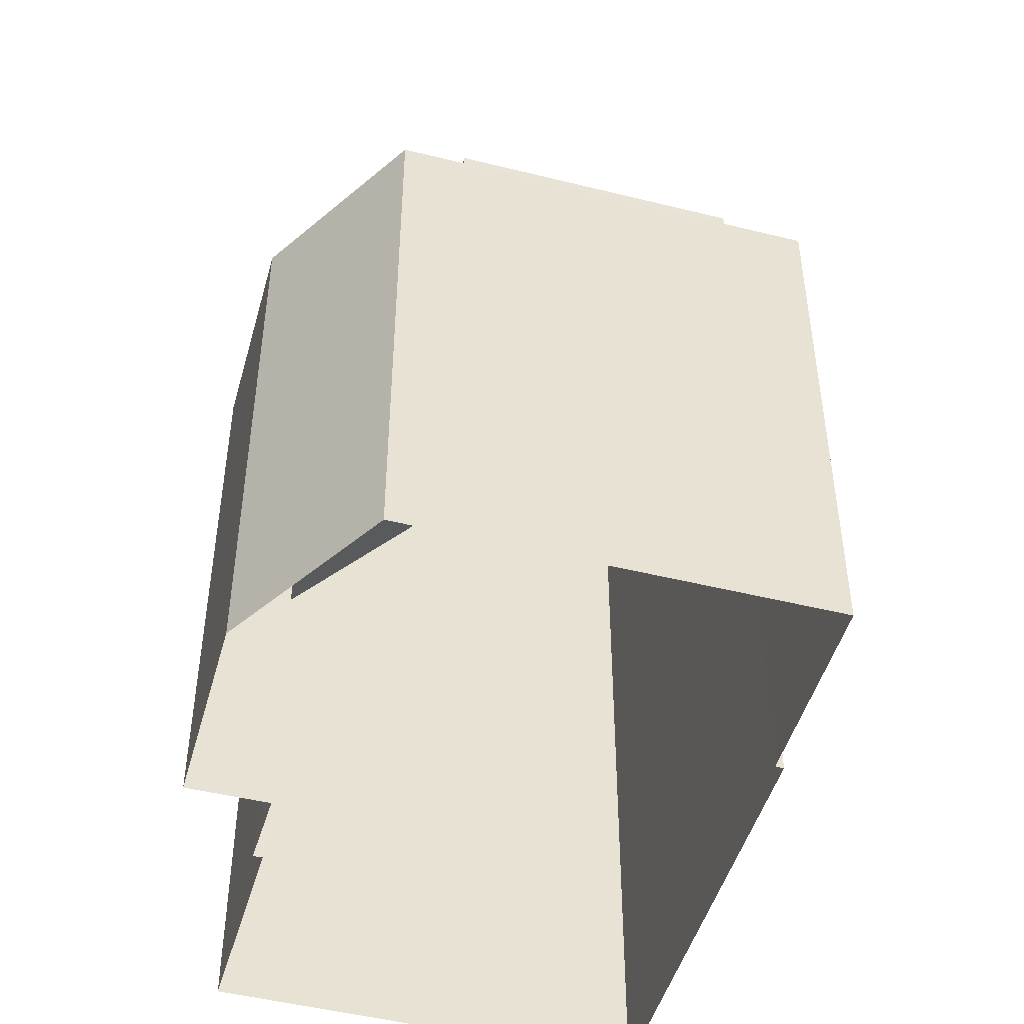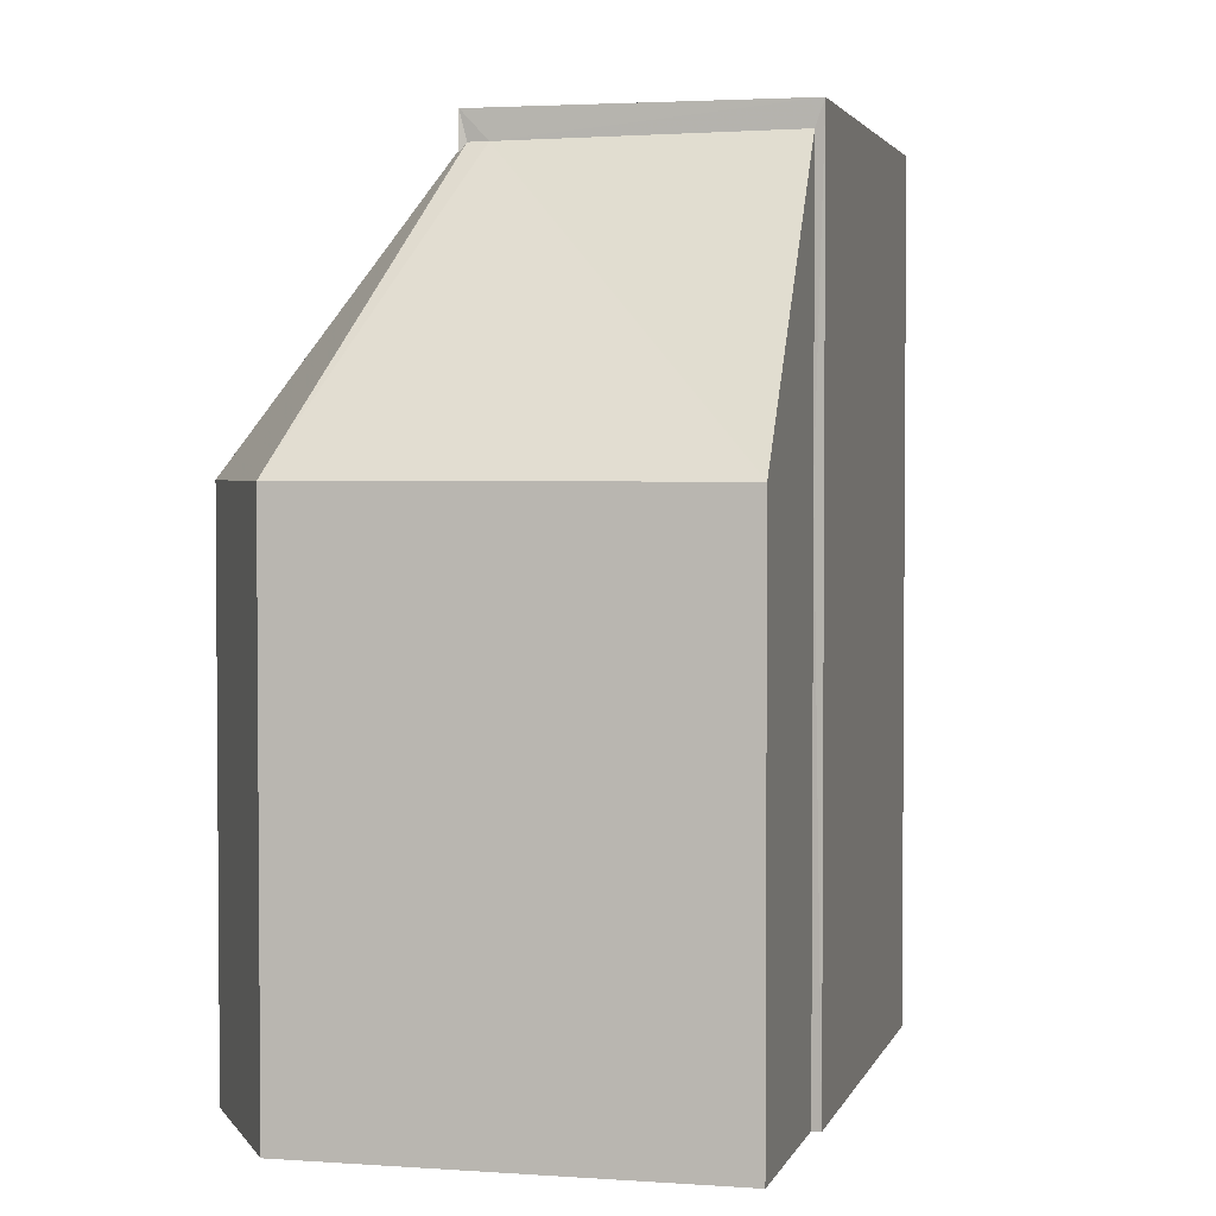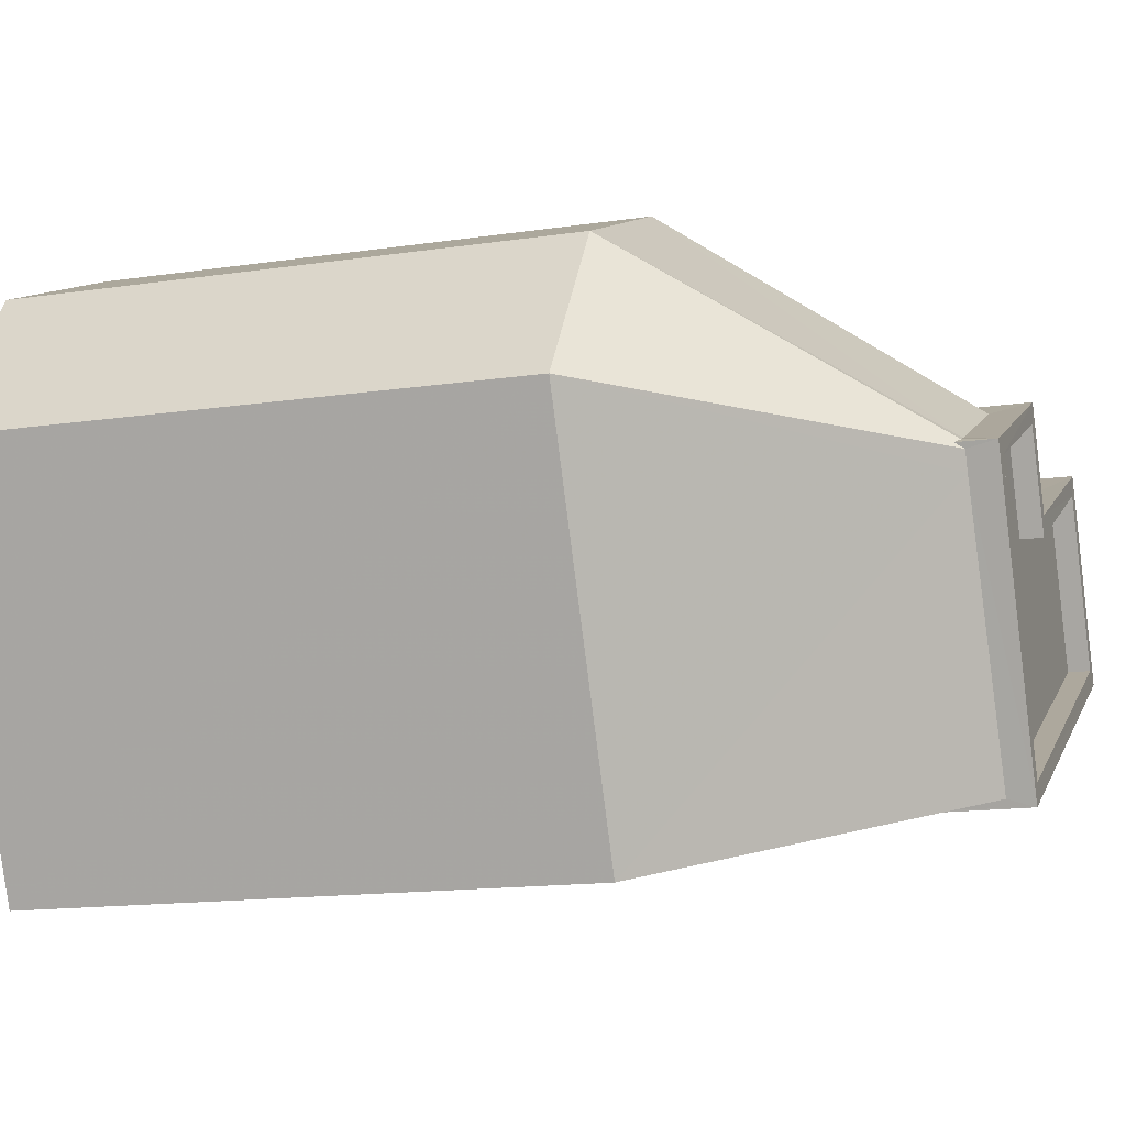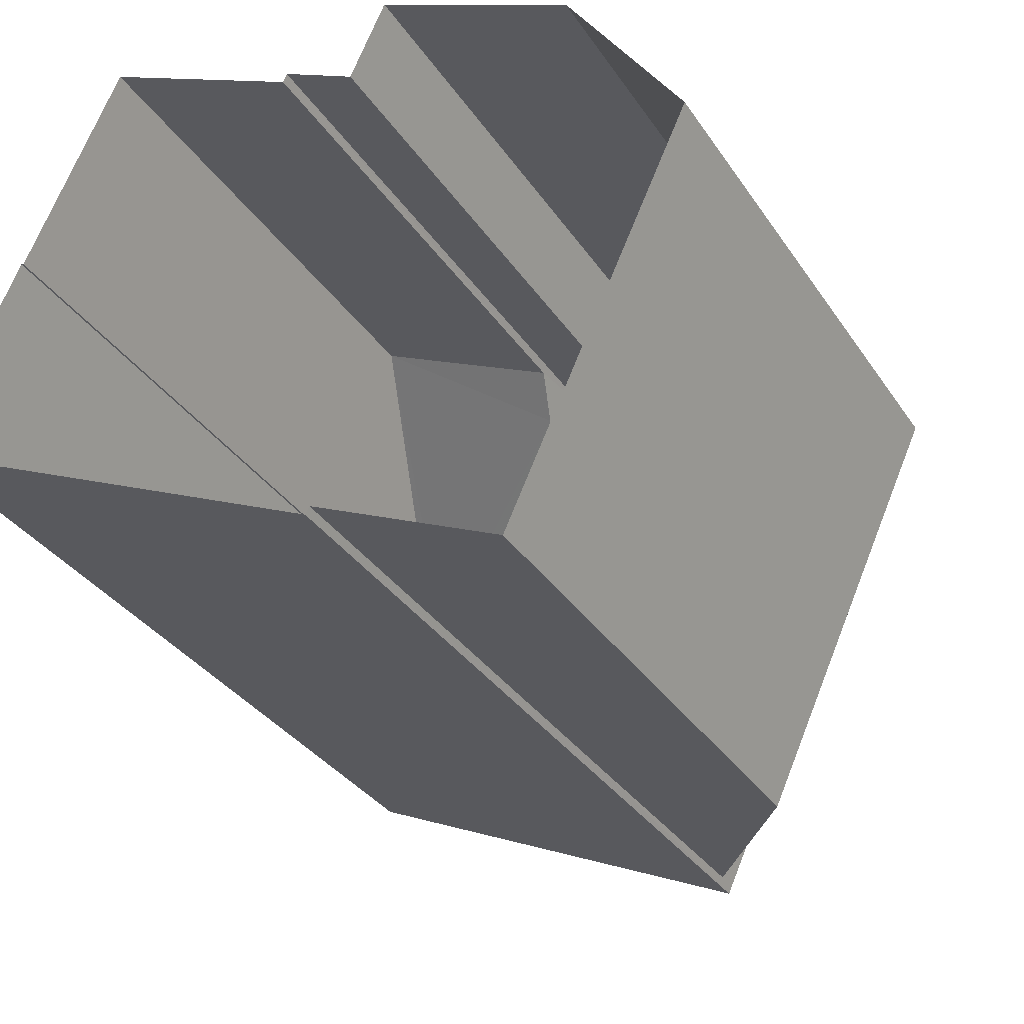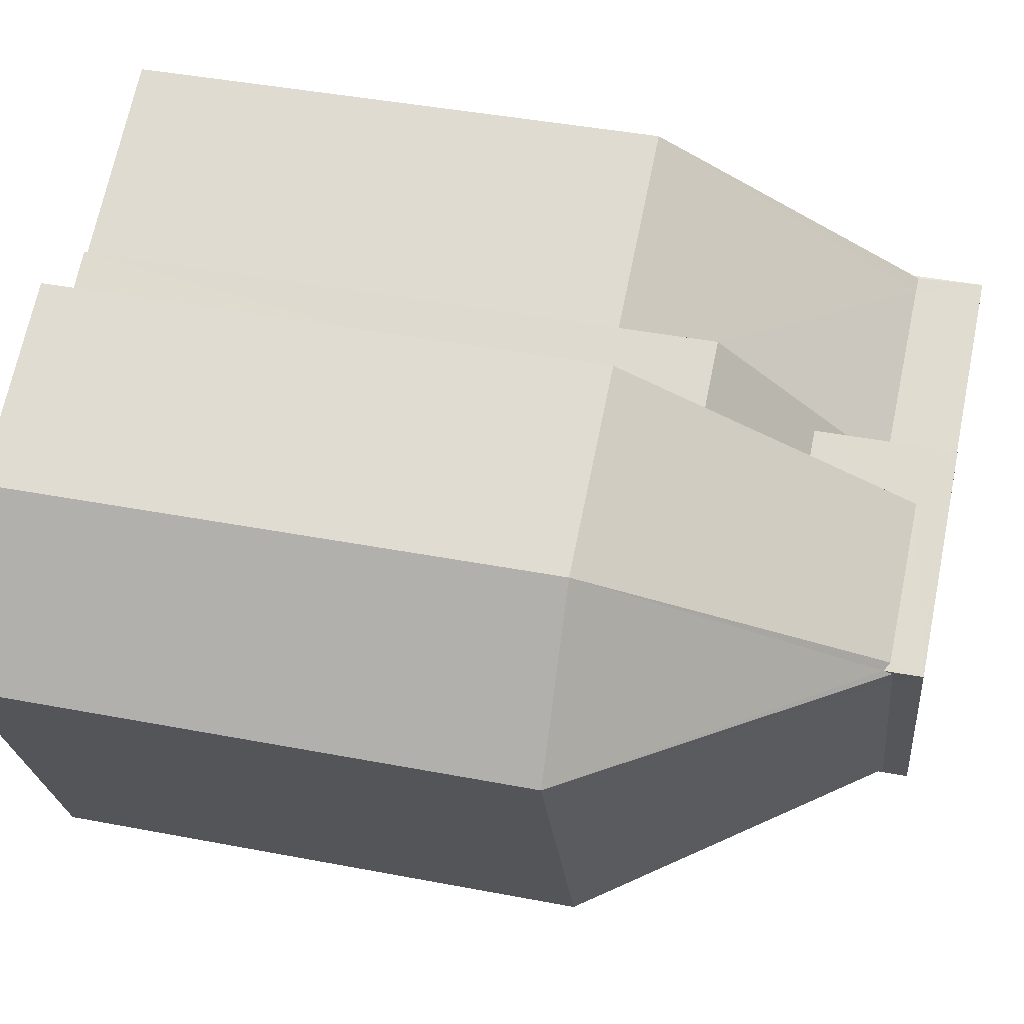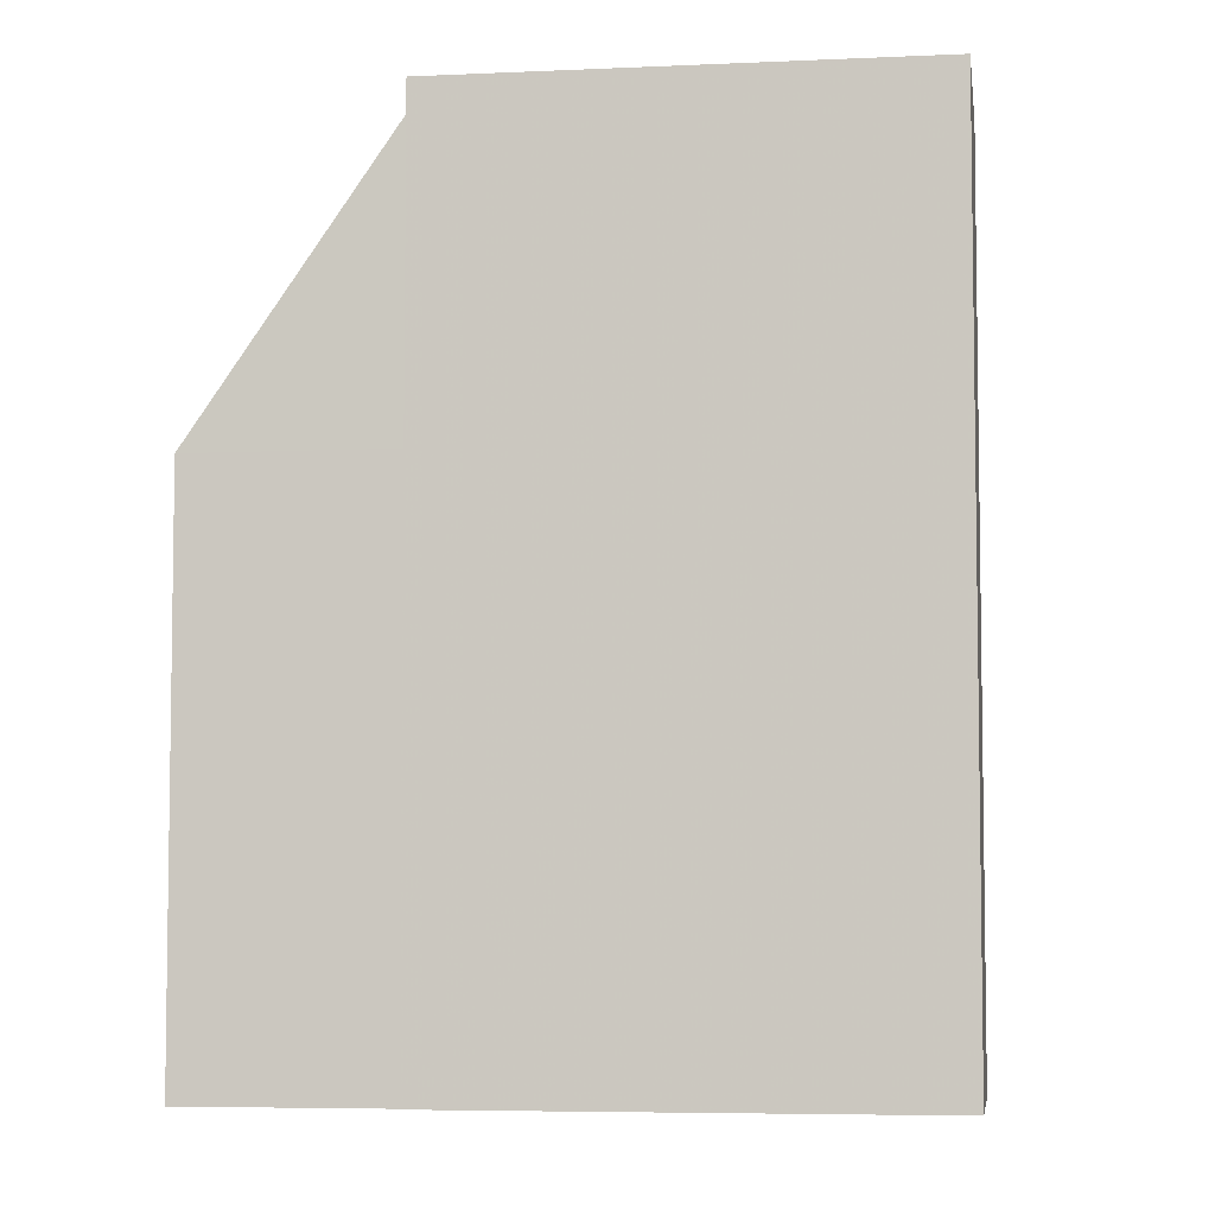
<metadata>
{"format":"obj","ext":"obj","renderer":"f3d","projection":"perspective","resolution":1024,"background":"white","views":[{"elev":-47.8,"azim":-81.1,"up":"+Z"},{"elev":2.8,"azim":-51.5,"up":"+Z"},{"elev":-14.9,"azim":-72.2,"up":"+Y"},{"elev":-32.6,"azim":-151.9,"up":"+Y"},{"elev":43.0,"azim":-77.3,"up":"+Y"},{"elev":-5.7,"azim":32.6,"up":"+Z"}]}
</metadata>
<code>
v -8.872e+04 -9.997e+04 3.03
v -8.872e+04 -9.997e+04 3.03
v -8.872e+04 -9.997e+04 3.03
v -8.872e+04 -9.997e+04 3.03
v -8.872e+04 -9.997e+04 3.03
v -8.872e+04 -9.997e+04 3.03
v -8.872e+04 -9.997e+04 3.03
v -8.872e+04 -9.997e+04 3.03
v -8.872e+04 -9.997e+04 3.03
v -8.872e+04 -9.997e+04 3.03
v -8.872e+04 -9.998e+04 3.031
v -8.872e+04 -9.998e+04 3.031
v -8.872e+04 -9.998e+04 3.031
v -8.872e+04 -9.997e+04 10.15
v -8.872e+04 -9.997e+04 11.25
v -8.872e+04 -9.997e+04 10.15
v -8.872e+04 -9.997e+04 12.15
v -8.872e+04 -9.997e+04 11.24
v -8.872e+04 -9.997e+04 12.15
v -8.872e+04 -9.997e+04 12.83
v -8.872e+04 -9.998e+04 12.83
v -8.872e+04 -9.998e+04 12.83
v -8.872e+04 -9.997e+04 12.83
v -8.872e+04 -9.997e+04 12.83
v -8.872e+04 -9.997e+04 12.83
v -8.872e+04 -9.997e+04 12.5
v -8.872e+04 -9.997e+04 12.5
v -8.872e+04 -9.997e+04 9.236
v -8.872e+04 -9.998e+04 9.236
v -8.872e+04 -9.998e+04 12.54
v -8.872e+04 -9.997e+04 12.83
v -8.872e+04 -9.997e+04 12.83
v -8.872e+04 -9.997e+04 12.83
v -8.872e+04 -9.997e+04 12.83
v -8.872e+04 -9.997e+04 12.83
v -8.872e+04 -9.997e+04 12.83
v -8.872e+04 -9.997e+04 12.58
v -8.872e+04 -9.997e+04 12.58
v -8.872e+04 -9.997e+04 12.58
v -8.872e+04 -9.997e+04 12.58
v -8.872e+04 -9.997e+04 12.58
v -8.872e+04 -9.998e+04 12.58
v -8.872e+04 -9.997e+04 12.58
v -8.872e+04 -9.997e+04 12.58
v -8.872e+04 -9.997e+04 9.552
v -8.872e+04 -9.997e+04 12.05
v -8.872e+04 -9.997e+04 12.07
v -8.872e+04 -9.997e+04 12.46
v -8.872e+04 -9.997e+04 9.236
v -8.872e+04 -9.997e+04 12.46
v -8.872e+04 -9.997e+04 9.235
v -8.872e+04 -9.997e+04 12.08
v -8.872e+04 -9.997e+04 9.06
v -8.872e+04 -9.997e+04 9.061
v -8.872e+04 -9.997e+04 12.47
v -8.872e+04 -9.997e+04 12.61
v -8.872e+04 -9.997e+04 12.6
v -8.872e+04 -9.997e+04 12.4
v -8.872e+04 -9.997e+04 9.236
v -8.872e+04 -9.998e+04 9.236
v -8.872e+04 -9.997e+04 9.061
f 1 2 3
f 4 5 6
f 7 6 8
f 2 9 8
f 10 3 2
f 11 5 12
f 11 13 10
f 6 5 11
f 8 6 11
f 8 11 2
f 11 10 2
f 14 15 16
f 16 15 17
f 14 18 15
f 17 15 19
f 20 21 22
f 23 20 24
f 23 24 25
f 22 24 20
f 26 27 28
f 29 26 28
f 30 26 29
f 22 21 31
f 31 32 33
f 23 25 34
f 33 32 34
f 25 35 34
f 36 22 31
f 36 31 33
f 35 33 34
f 37 38 39
f 40 41 37
f 38 42 39
f 39 42 43
f 39 43 44
f 40 37 39
f 45 46 47
f 48 49 50
f 48 51 49
f 52 53 47
f 53 54 45
f 47 53 45
f 55 51 48
f 56 38 37
f 57 56 37
f 27 58 28
f 58 49 28
f 58 50 49
f 55 14 51
f 51 14 59
f 18 14 55
f 60 30 29
f 6 53 61
f 6 7 53
f 24 56 57
f 24 57 25
f 57 40 25
f 57 41 40
f 33 44 43
f 36 33 43
f 61 53 52
f 19 23 34
f 19 15 23
f 58 27 20
f 26 21 20
f 11 12 60
f 60 12 21
f 60 21 30
f 30 21 26
f 26 20 27
f 49 3 10
f 28 49 10
f 42 38 22
f 38 56 24
f 38 24 22
f 33 39 44
f 33 35 39
f 41 57 37
f 2 59 9
f 59 16 9
f 59 14 16
f 25 40 39
f 35 25 39
f 18 55 15
f 15 55 23
f 23 55 20
f 58 20 50
f 20 48 50
f 20 55 48
f 8 53 7
f 8 54 53
f 51 1 3
f 49 51 3
f 2 1 51
f 59 2 51
f 32 31 5
f 4 32 5
f 16 17 46
f 8 9 54
f 46 45 16
f 9 16 54
f 16 45 54
f 60 29 13
f 11 60 13
f 31 21 12
f 5 31 12
f 6 61 4
f 19 34 17
f 4 61 32
f 17 34 32
f 46 17 47
f 52 47 32
f 61 52 32
f 47 17 32
f 28 10 13
f 29 28 13
f 22 36 43
f 42 22 43

</code>
